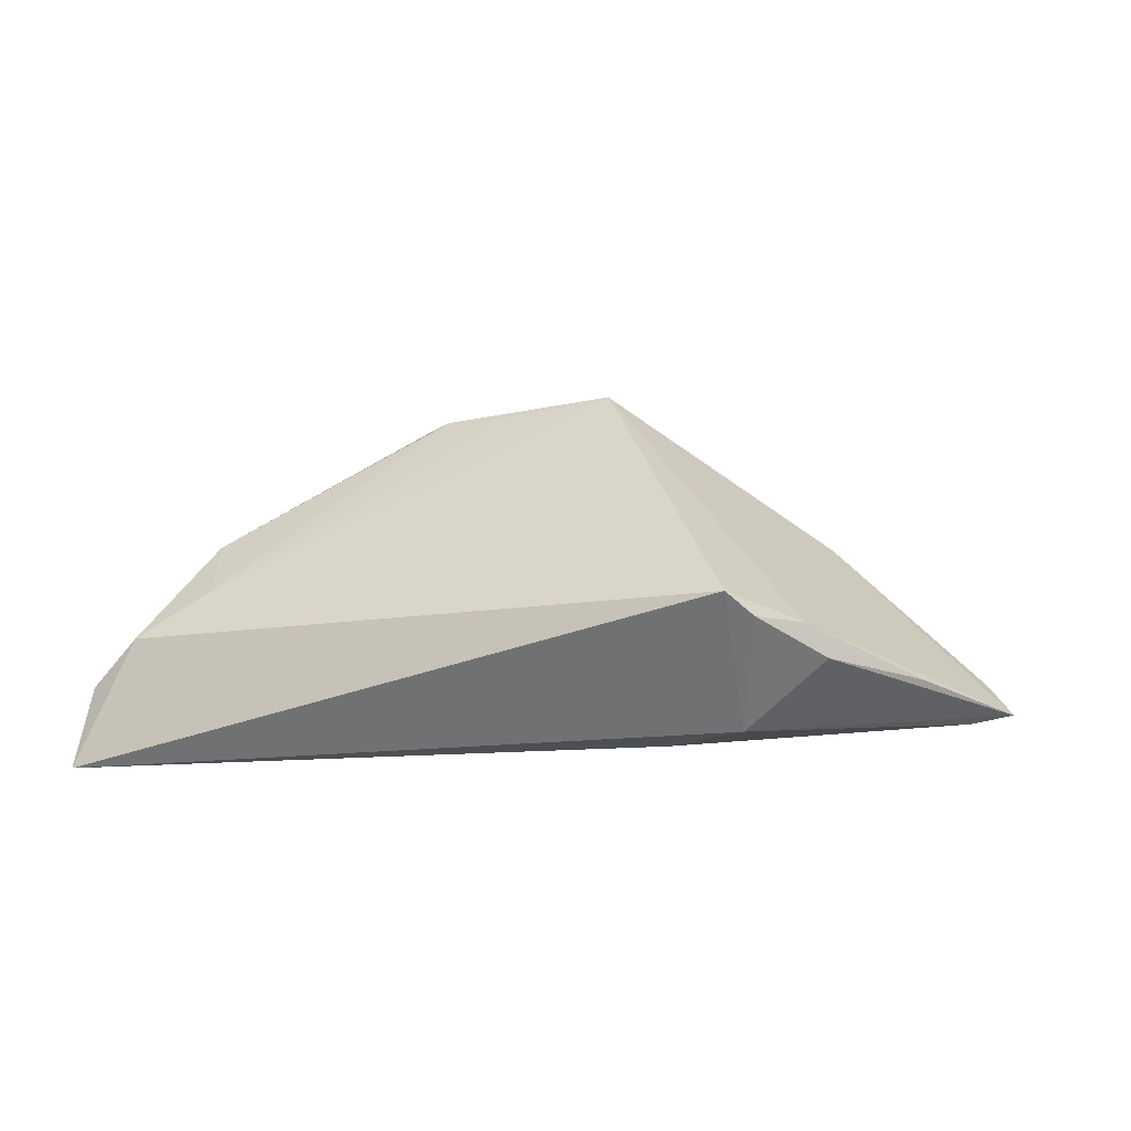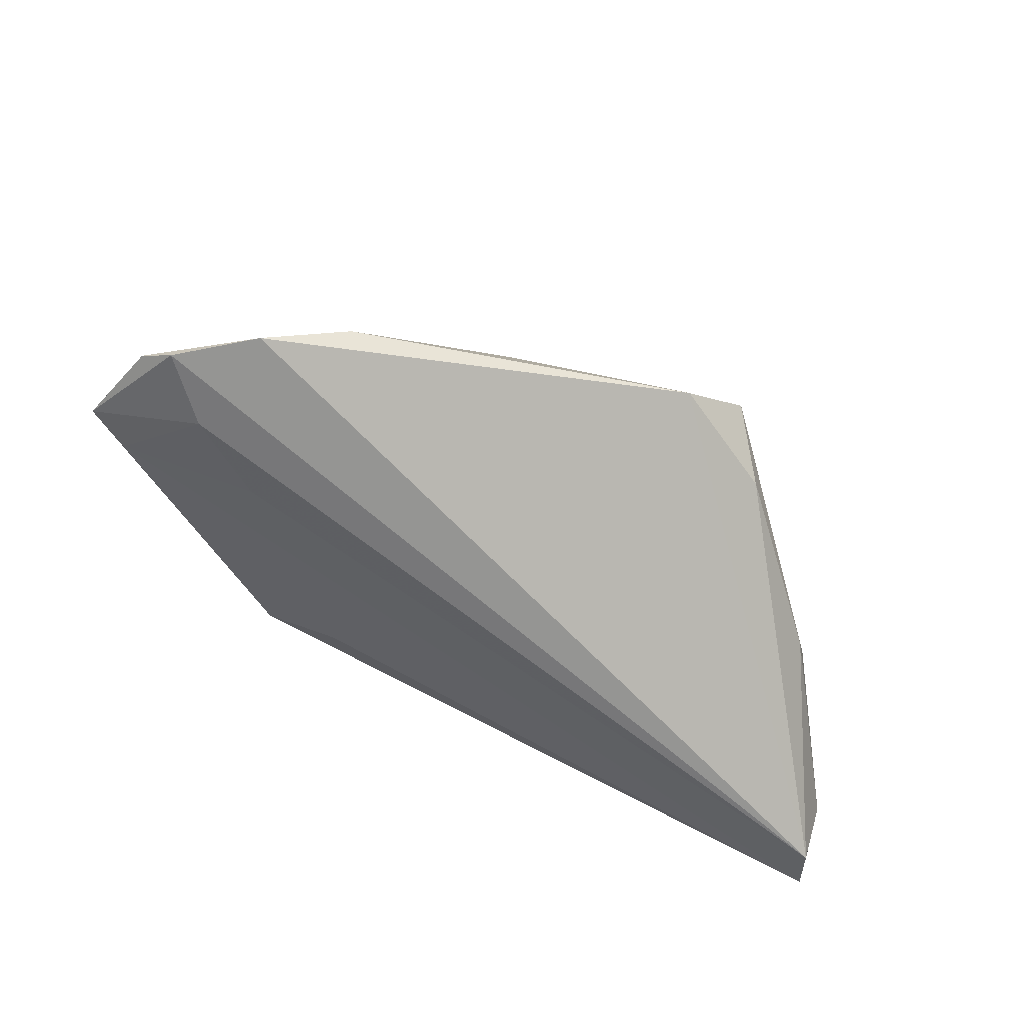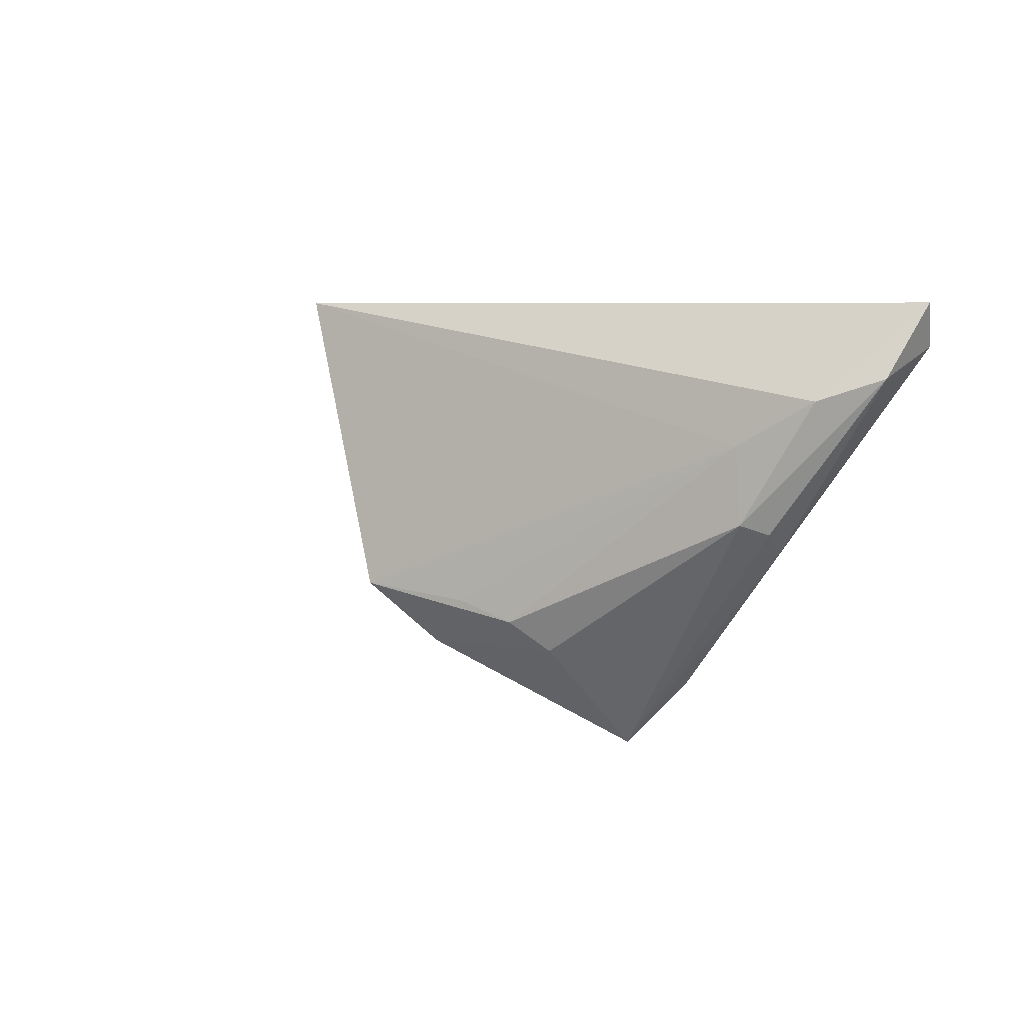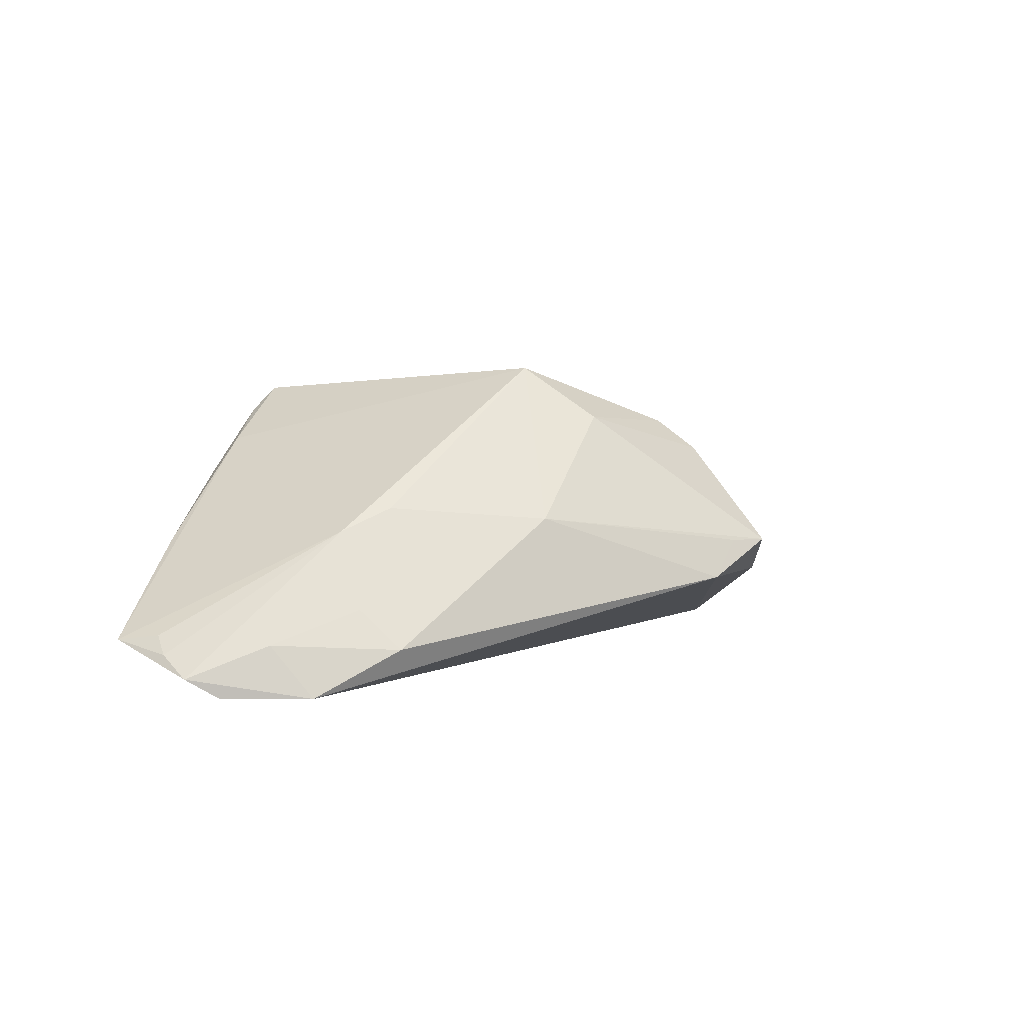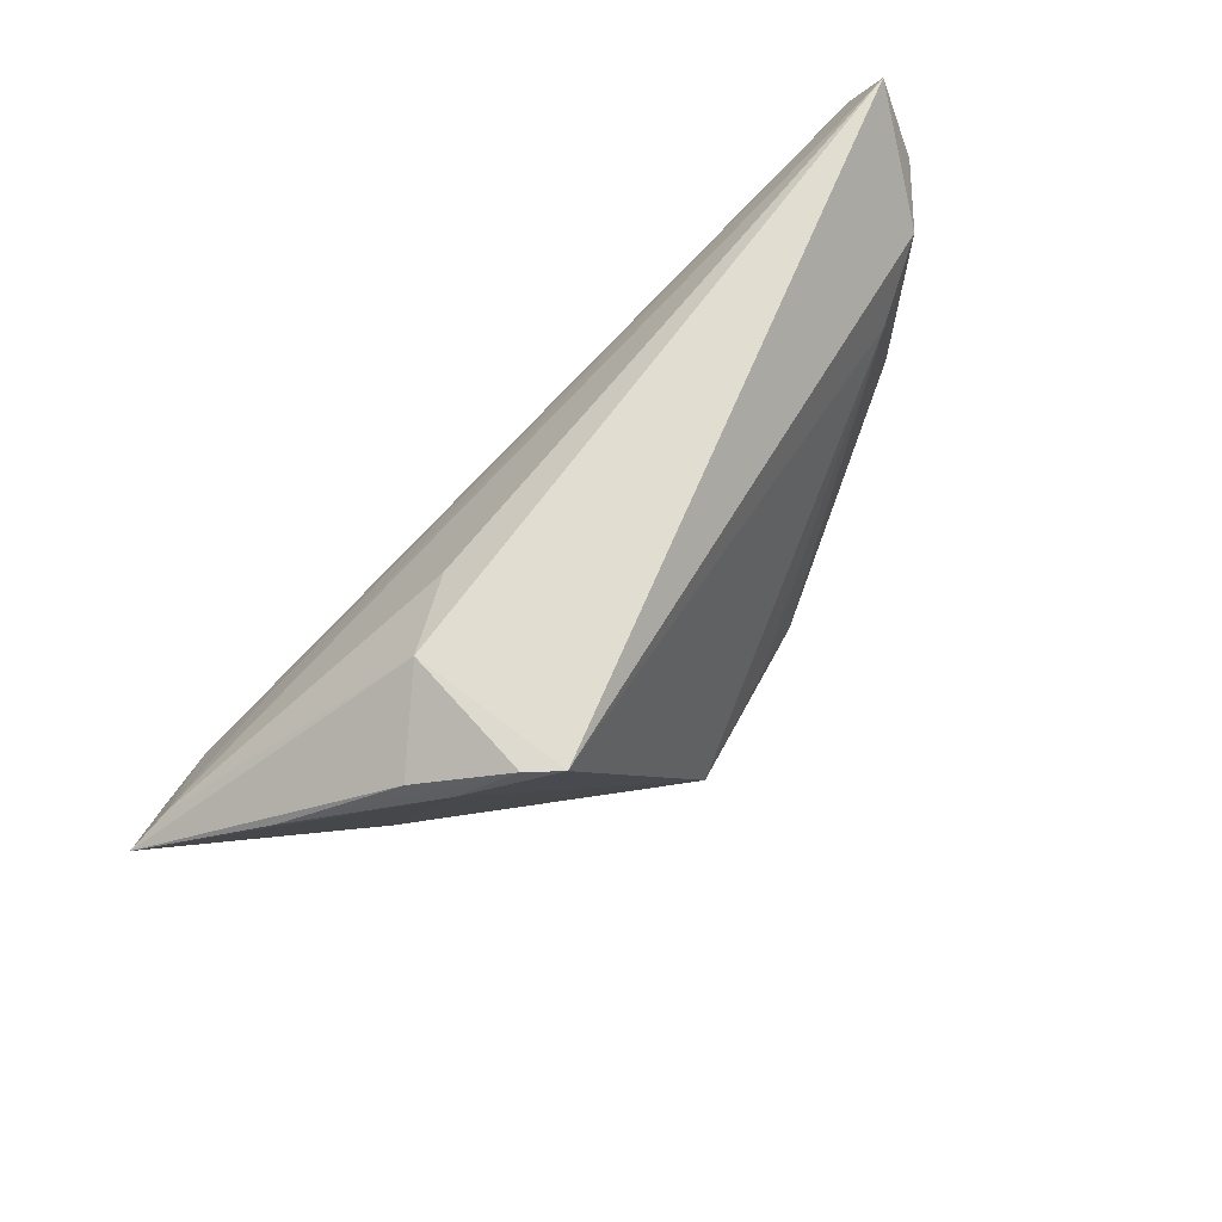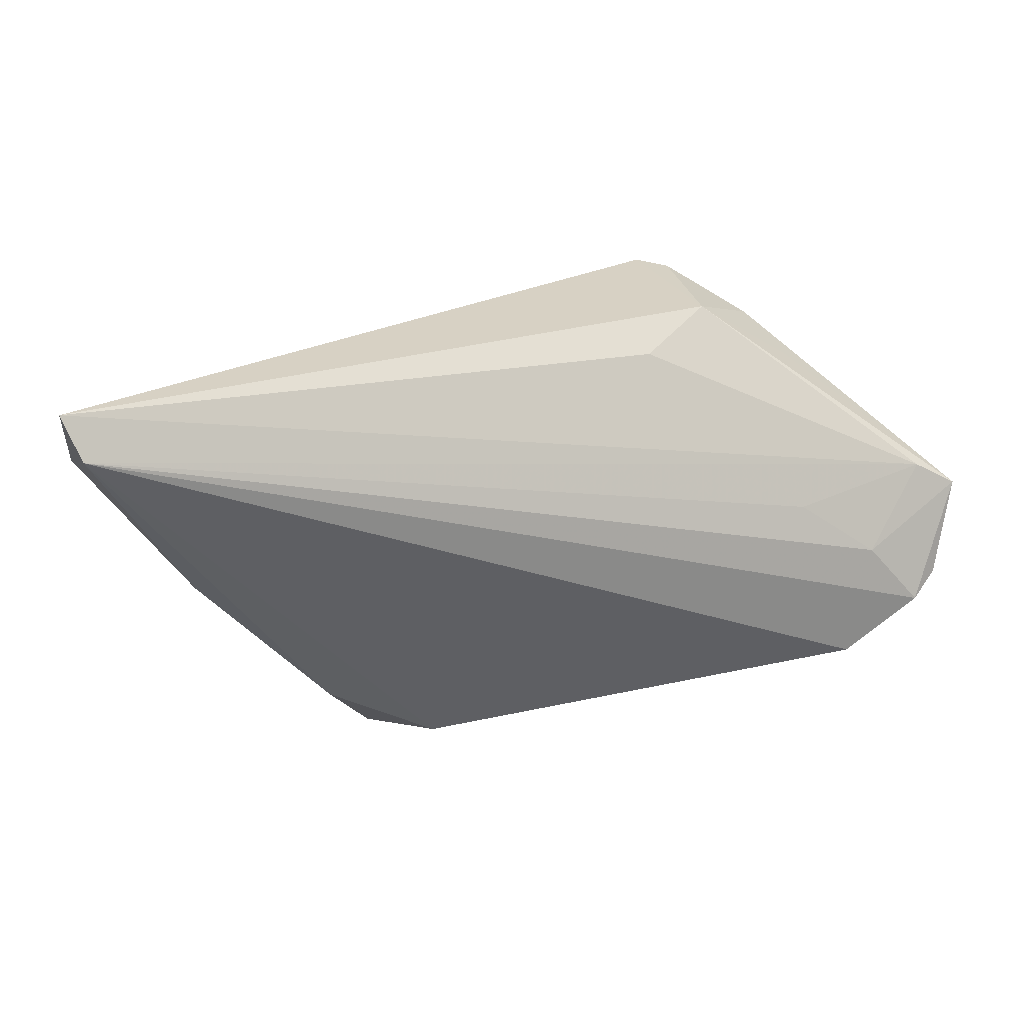
<metadata>
{"format":"obj","ext":"obj","renderer":"f3d","projection":"perspective","resolution":1024,"background":"white","views":[{"elev":33.6,"azim":-171.2,"up":"+Z"},{"elev":-67.6,"azim":-24.5,"up":"+Z"},{"elev":6.1,"azim":54.0,"up":"+Y"},{"elev":4.0,"azim":-36.4,"up":"+Z"},{"elev":68.7,"azim":-43.1,"up":"+Y"},{"elev":27.1,"azim":166.4,"up":"+Y"}]}
</metadata>
<code>
v -0.02417 0.02711 -0.00182
v -0.03229 -0.009004 -0.0004895
v 0.01966 -0.01461 0.008709
v -0.0005272 -0.01175 0.01609
v 0.04197 -0.001566 -0.007788
v -0.009336 -0.01962 0.0006594
v 0.04302 0.002122 -0.0003911
v -0.0522 -0.00642 -0.01704
v -0.01556 0.02377 -0.007575
v -0.04279 -0.001542 -0.0182
v 0.01639 -0.01119 0.01231
v 0.01625 -0.02624 -0.002807
v -0.05554 0.00435 -0.01325
v -0.03016 -0.01886 -0.01402
v 0.009442 -0.009145 0.01464
v -0.02457 0.027 0.01375
v 0.0535 0.02213 -0.01936
v -0.04893 -0.008773 -0.0193
v -0.05286 -0.002481 -0.01458
v -0.02123 0.02711 0.01675
v -0.05239 -0.000126 -0.01253
v -0.03279 0.02269 0.006006
v -0.04329 -0.01091 -0.01329
v 0.02598 -0.01956 -0.00749
v 0.01257 -0.02709 -0.007345
v -0.0299 0.02192 0.009984
v 0.001811 -0.01534 0.01307
v -0.05039 0.007276 -0.01296
v -0.003925 -0.00815 0.01936
v 0.04993 0.01624 -0.005033
v -0.03308 -0.01438 -0.009477
v -0.02617 -0.01048 0.002163
v 0.02053 -0.02711 -0.002827
v 0.05554 0.02711 -0.01696
v 0.04177 0.01097 -0.0008032
v 0.04426 0.0009202 -0.003794
v -0.03999 -0.01523 -0.01936
v -0.03366 0.004869 -0.01648
v -0.03586 0.01941 -0.00143
v -0.04366 0.01364 -0.00233
v 0.05488 0.01874 -0.01101
f 5 17 41
f 29 20 26
f 26 2 29
f 13 2 26
f 29 2 32
f 35 20 29
f 35 30 20
f 37 23 8
f 8 23 2
f 17 10 38
f 18 17 37
f 18 10 17
f 37 8 18
f 13 10 18
f 18 8 13
f 17 5 24
f 24 5 33
f 36 5 41
f 33 5 36
f 13 26 40
f 13 40 22
f 29 32 6
f 21 2 13
f 34 9 1
f 41 17 34
f 34 1 20
f 34 30 41
f 20 30 34
f 30 35 7
f 41 30 7
f 7 36 41
f 33 36 7
f 16 26 20
f 16 40 26
f 16 22 40
f 20 1 16
f 1 22 16
f 39 1 13
f 13 22 39
f 39 22 1
f 14 23 37
f 14 32 2
f 14 6 32
f 29 6 27
f 27 6 33
f 19 8 2
f 2 21 19
f 13 8 19
f 19 21 13
f 9 34 28
f 17 38 28
f 28 34 17
f 28 10 13
f 28 38 10
f 13 1 28
f 1 9 28
f 11 7 35
f 6 14 25
f 25 14 37
f 25 24 33
f 37 17 25
f 17 24 25
f 2 23 31
f 31 14 2
f 23 14 31
f 15 35 29
f 29 11 15
f 15 11 35
f 29 27 4
f 4 11 29
f 27 11 4
f 3 27 33
f 3 11 27
f 33 7 3
f 7 11 3
f 33 6 12
f 12 25 33
f 6 25 12

</code>
